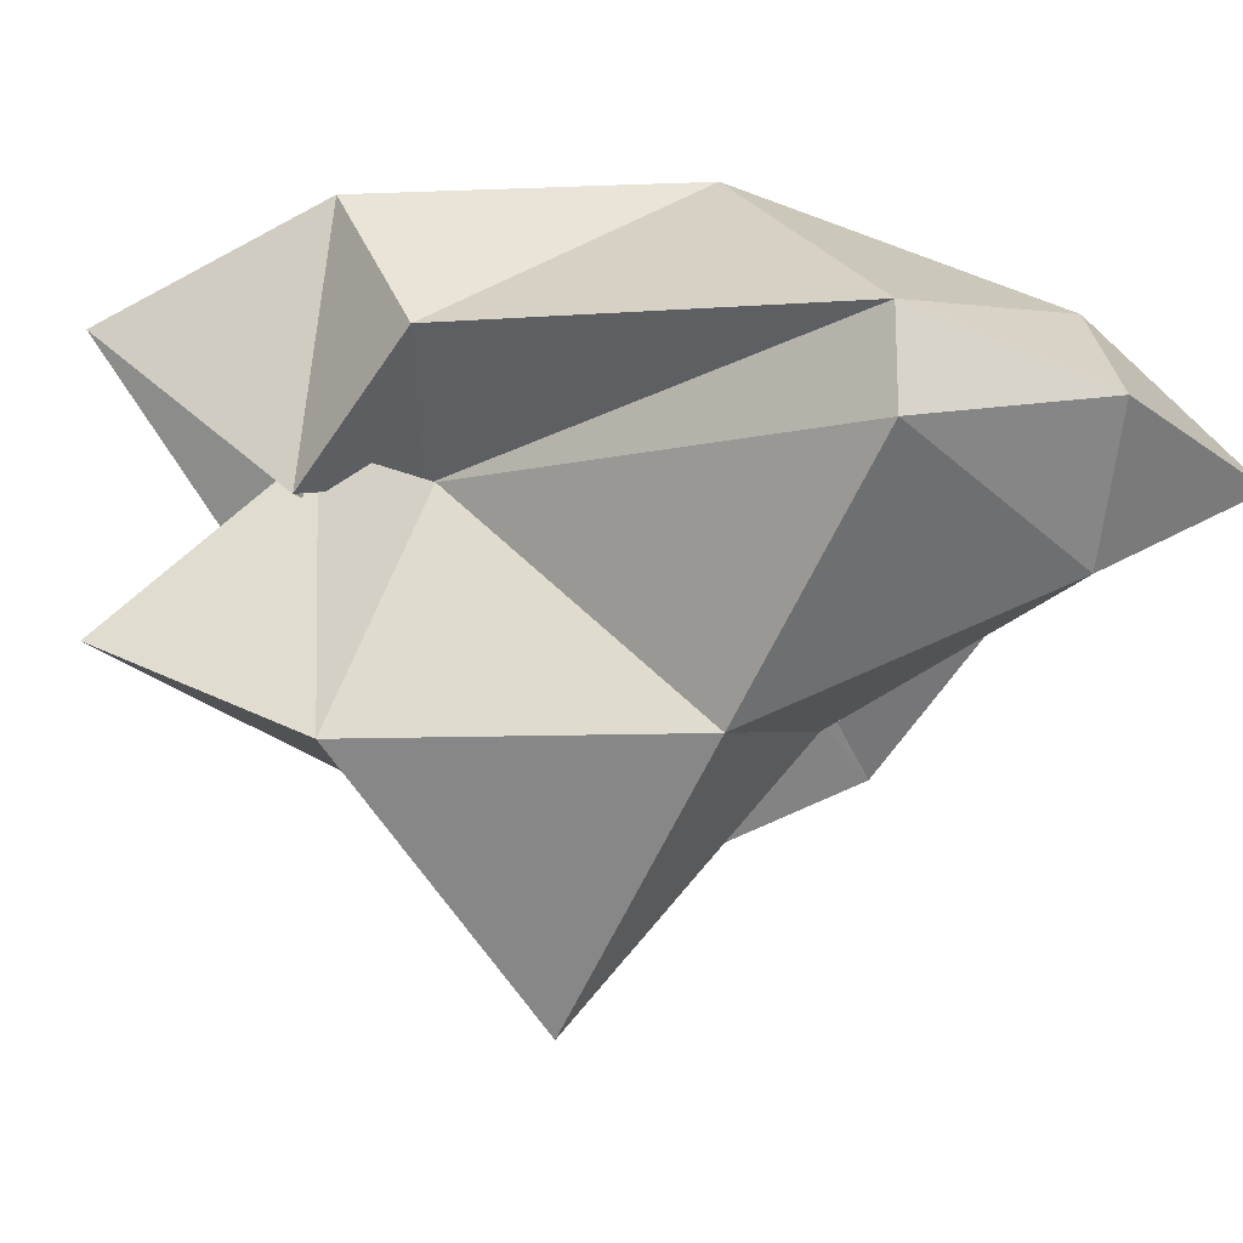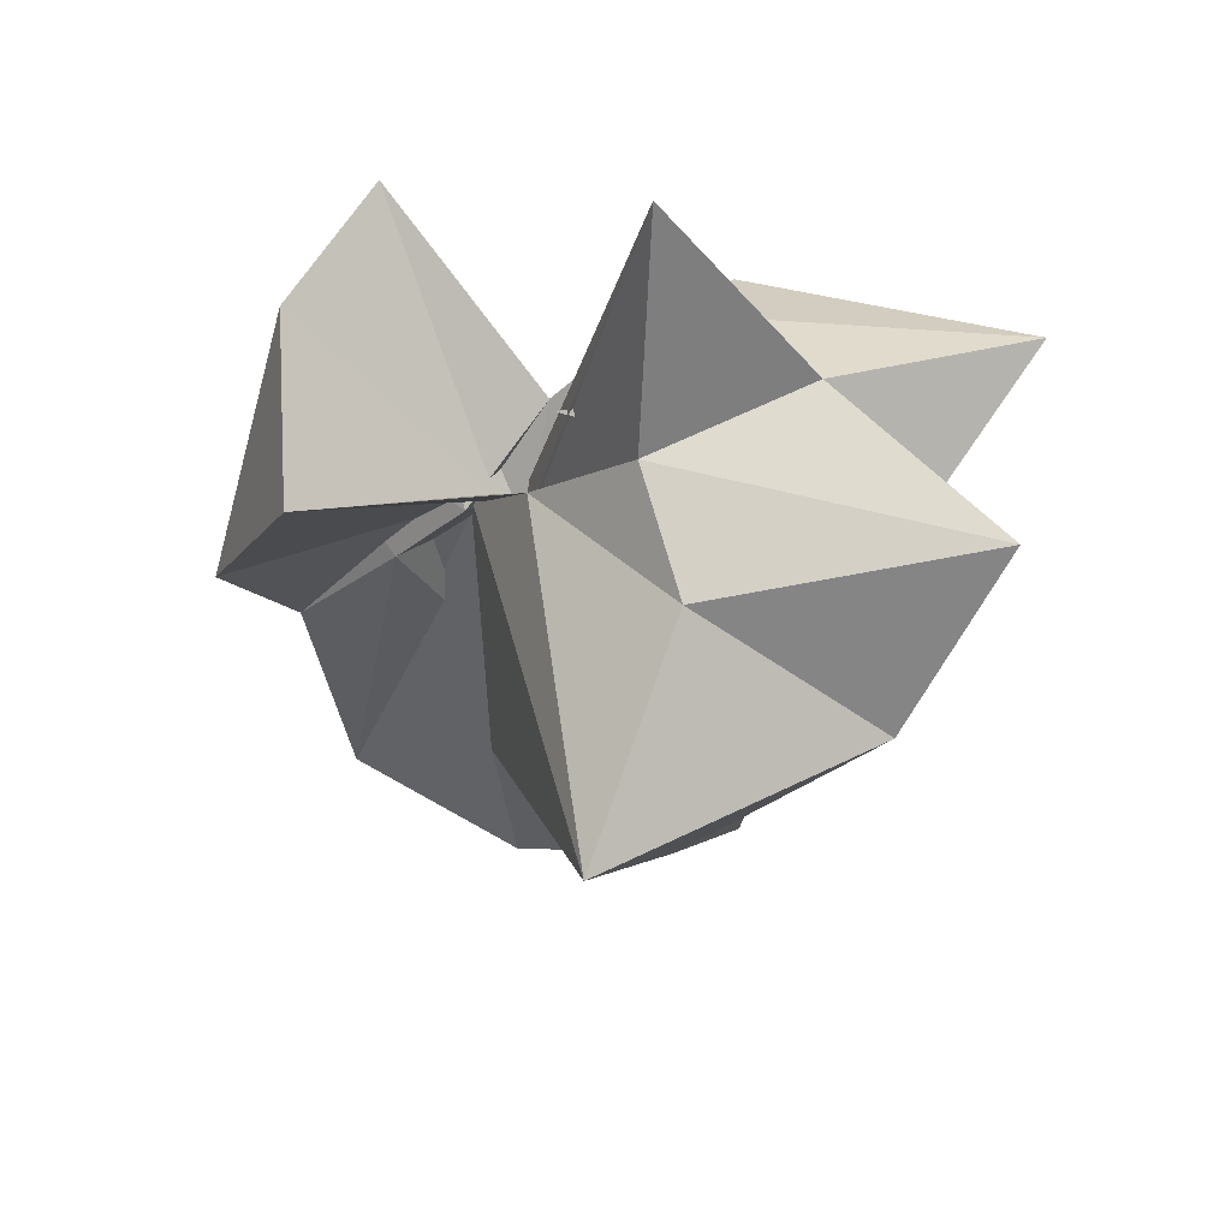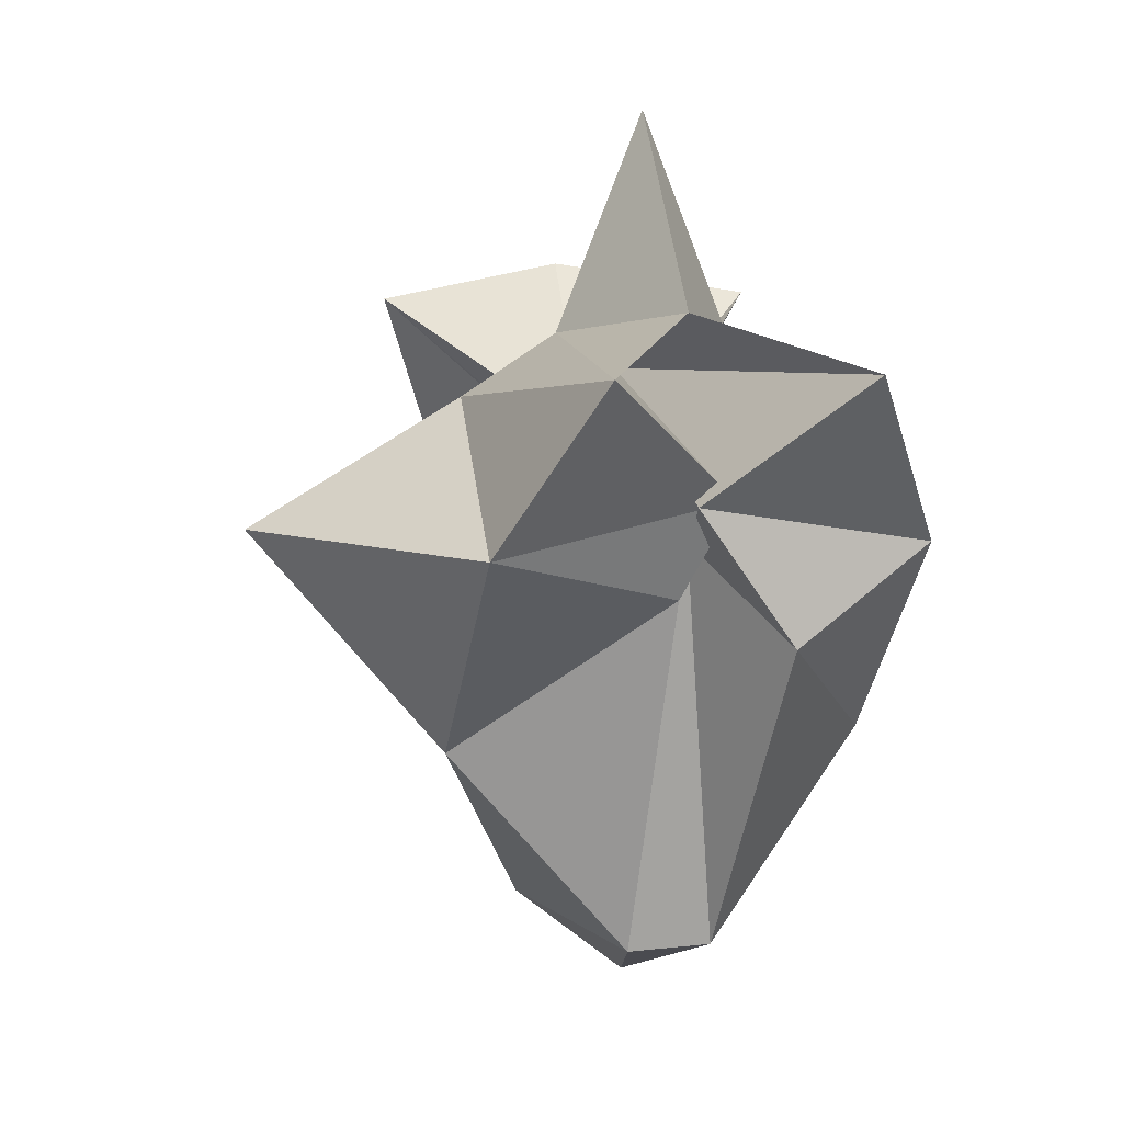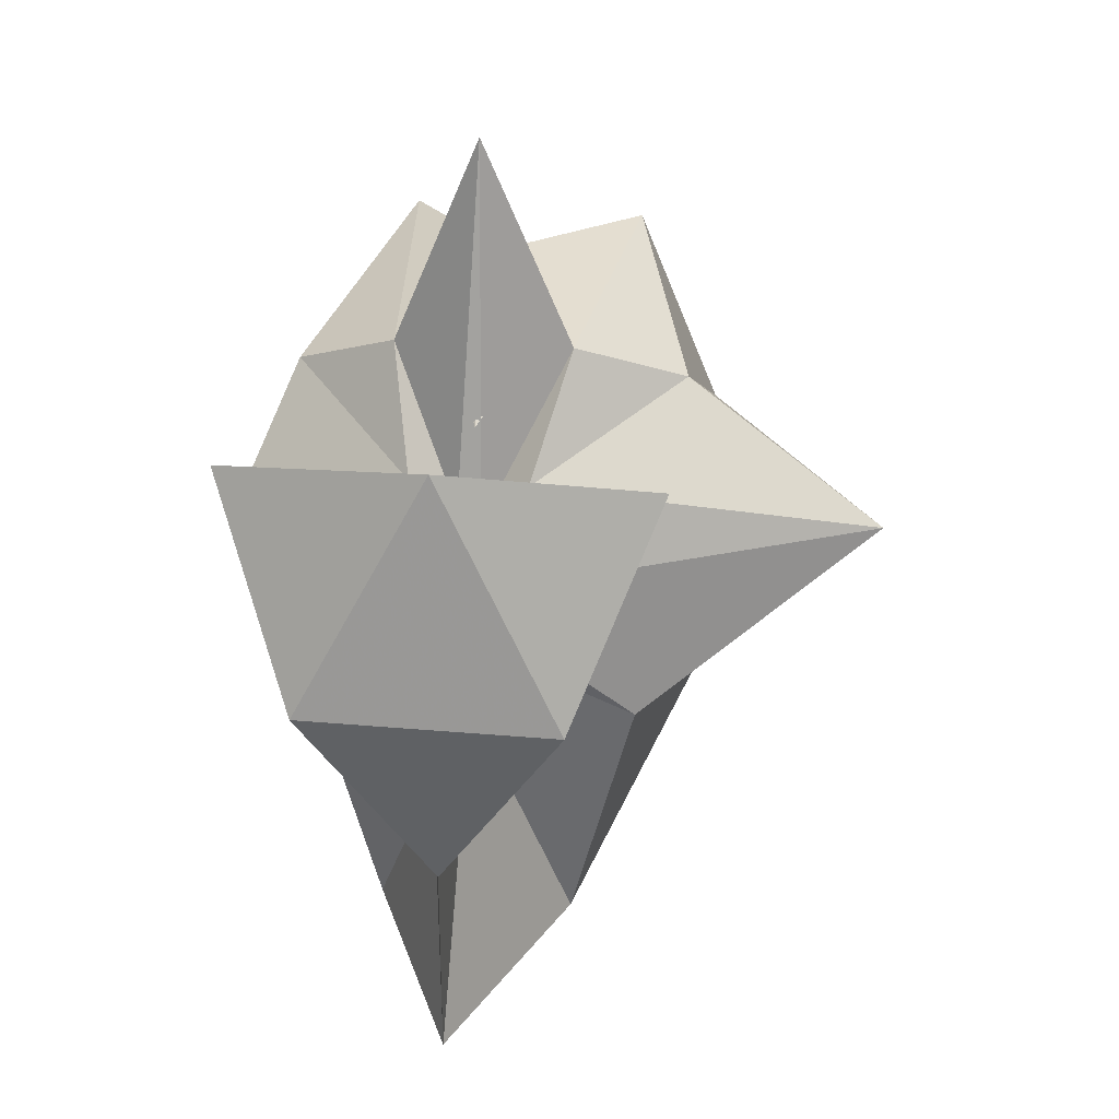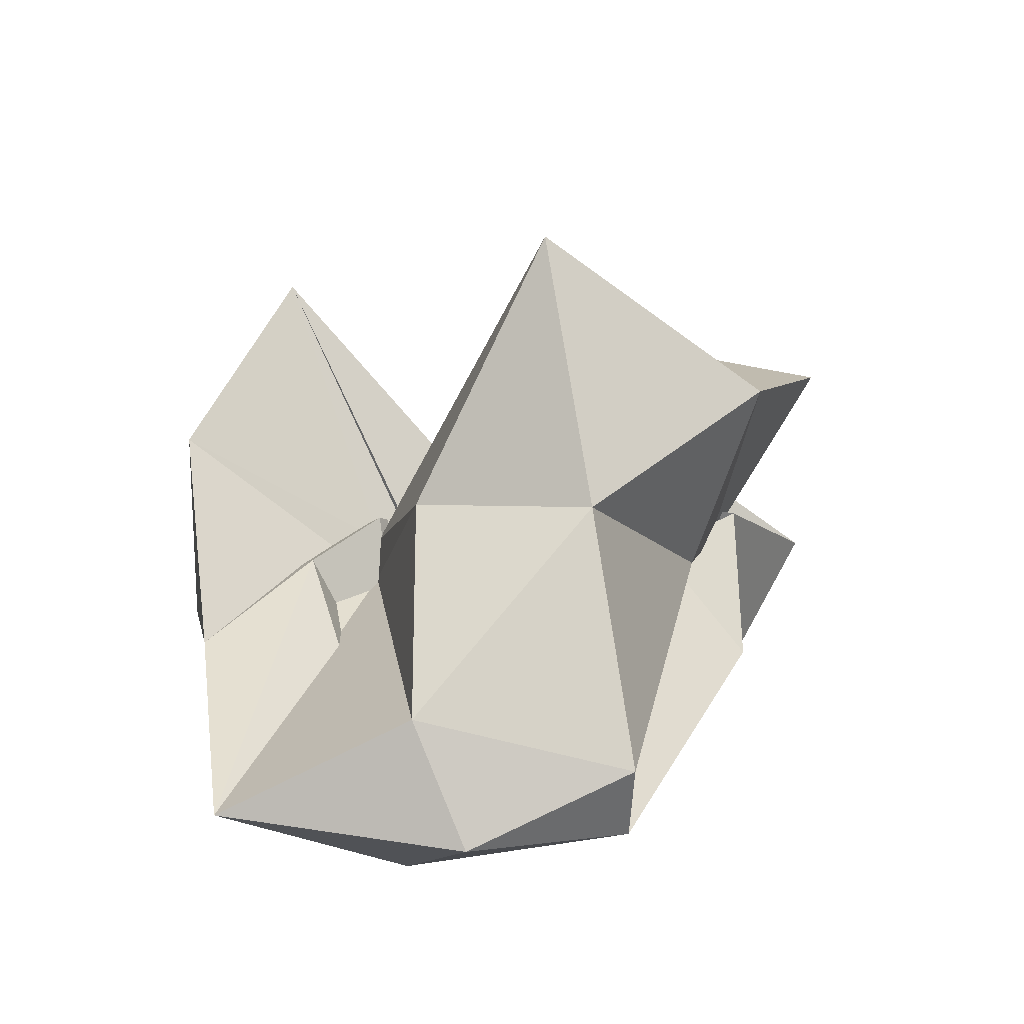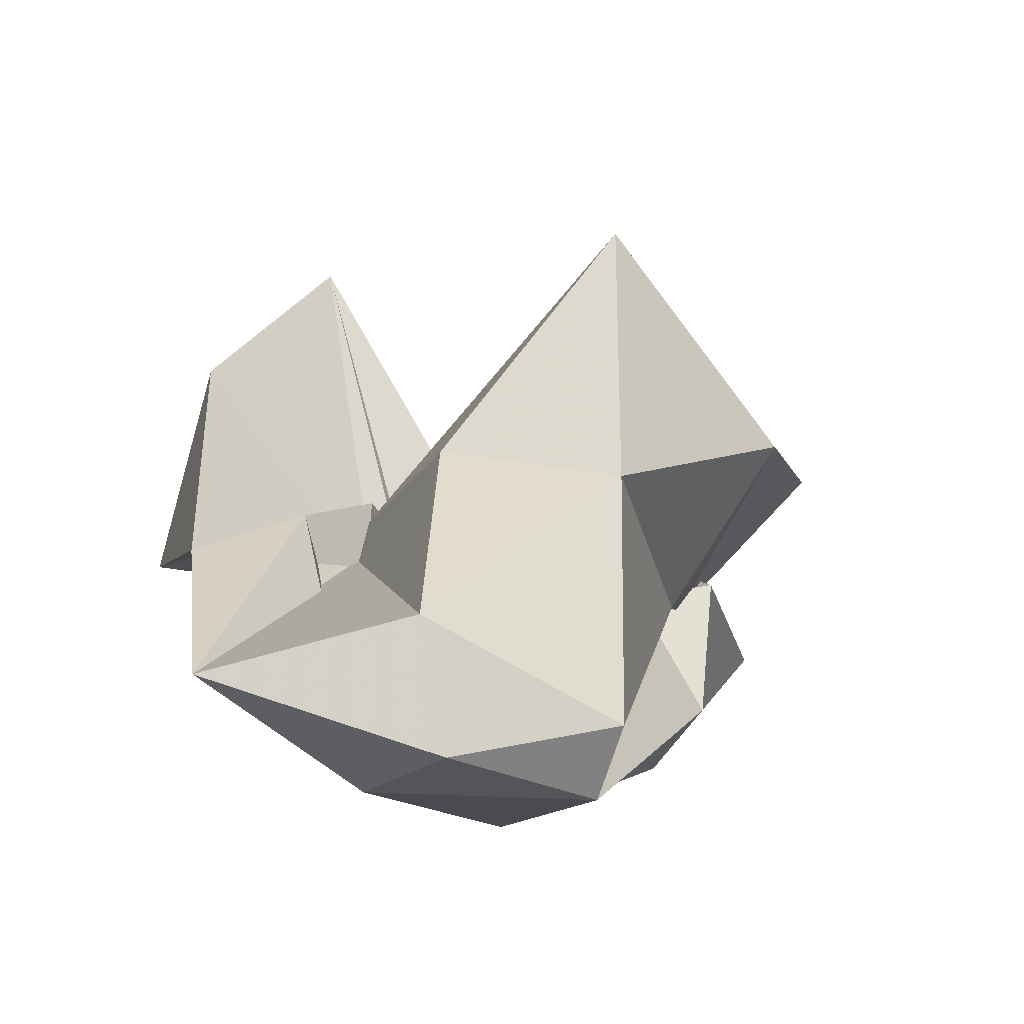
<metadata>
{"format":"obj","ext":"obj","renderer":"f3d","projection":"perspective","resolution":1024,"background":"white","views":[{"elev":-17.9,"azim":133.3,"up":"+Y"},{"elev":51.6,"azim":8.2,"up":"+Z"},{"elev":9.9,"azim":74.6,"up":"+Z"},{"elev":33.5,"azim":-83.3,"up":"+Z"},{"elev":-53.0,"azim":-2.6,"up":"+Z"},{"elev":-67.3,"azim":-16.6,"up":"+Z"}]}
</metadata>
<code>
v -0.3283 -0.004027 1.036
v -0.4812 -0.003802 -1.212
v -0.5391 -0.01133 0.3813
v 0.5236 0.2953 0.4577
v -0.1976 0.4844 0.3534
v -0.5802 0.1464 0.2471
v -1.029 0.505 0.5357
v -1.142 -0.004027 0.6166
v -1.029 -0.5131 0.5357
v -0.5842 -0.1459 0.2516
v -0.1908 -0.4981 0.3579
v 0.497 -0.3179 0.4604
v 0.2712 -0.04983 0.1379
v 0.2745 0.5254 0.03645
v -0.4129 0.6117 0.06316
v -0.749 -0.05192 0.05371
v -1.279 0.305 0.03573
v -1.279 -0.313 0.03573
v -0.749 0.01296 0.03301
v -0.3283 -1.004 0.03573
v 0.2853 -0.5449 0.0368
v 0.2104 0.06179 0.1405
v 0.2964 0.1857 -0.2017
v -0.1919 0.5333 -0.5155
v -0.6432 0.4019 -0.3607
v -0.9259 -0.04806 -0.147
v -1.194 -0.004027 -0.4643
v -0.749 0.08075 -0.05993
v -0.639 -0.417 -0.3649
v -0.1899 -0.5435 -0.5175
v 0.1347 -0.05095 -0.1021
v 0.05031 -0.003627 0.01988
v 0.04483 -0.003503 0.5657
v -0.3304 0.216 0.4918
v -0.616 -0.03261 0.008076
v -0.6347 0.03466 0.01604
v -0.3253 -0.2254 0.4941
v -0.0689 0.1054 -1.023
v -0.6258 0.2514 -1.018
v -1.104 0.01442 -1.097
v -0.624 -0.2549 -1.02
v -0.0685 -0.1112 -1.024
f 3 13 4
f 4 13 14
f 4 14 5
f 5 14 15
f 5 15 6
f 6 15 16
f 6 16 7
f 7 16 17
f 7 17 8
f 8 17 18
f 8 18 9
f 9 18 19
f 9 19 10
f 10 19 20
f 10 20 11
f 11 20 21
f 11 21 12
f 12 21 22
f 12 22 3
f 3 22 13
f 13 23 14
f 14 23 24
f 14 24 15
f 15 24 25
f 15 25 16
f 16 25 26
f 16 26 17
f 17 26 27
f 17 27 18
f 18 27 28
f 18 28 19
f 19 28 29
f 19 29 20
f 20 29 30
f 20 30 21
f 21 30 31
f 21 31 22
f 22 31 32
f 22 32 13
f 13 32 23
f 3 4 33
f 33 4 34
f 4 5 34
f 5 6 34
f 34 6 35
f 6 7 35
f 7 8 35
f 35 8 36
f 8 9 36
f 9 10 36
f 36 10 37
f 10 11 37
f 11 12 37
f 37 12 33
f 12 3 33
f 23 38 24
f 24 38 39
f 24 39 25
f 25 39 26
f 26 39 40
f 26 40 27
f 27 40 28
f 28 40 41
f 28 41 29
f 29 41 30
f 30 41 42
f 30 42 31
f 31 42 32
f 32 42 38
f 32 38 23
f 33 34 1
f 34 35 1
f 35 36 1
f 36 37 1
f 37 33 1
f 39 38 2
f 40 39 2
f 41 40 2
f 42 41 2
f 38 42 2

</code>
